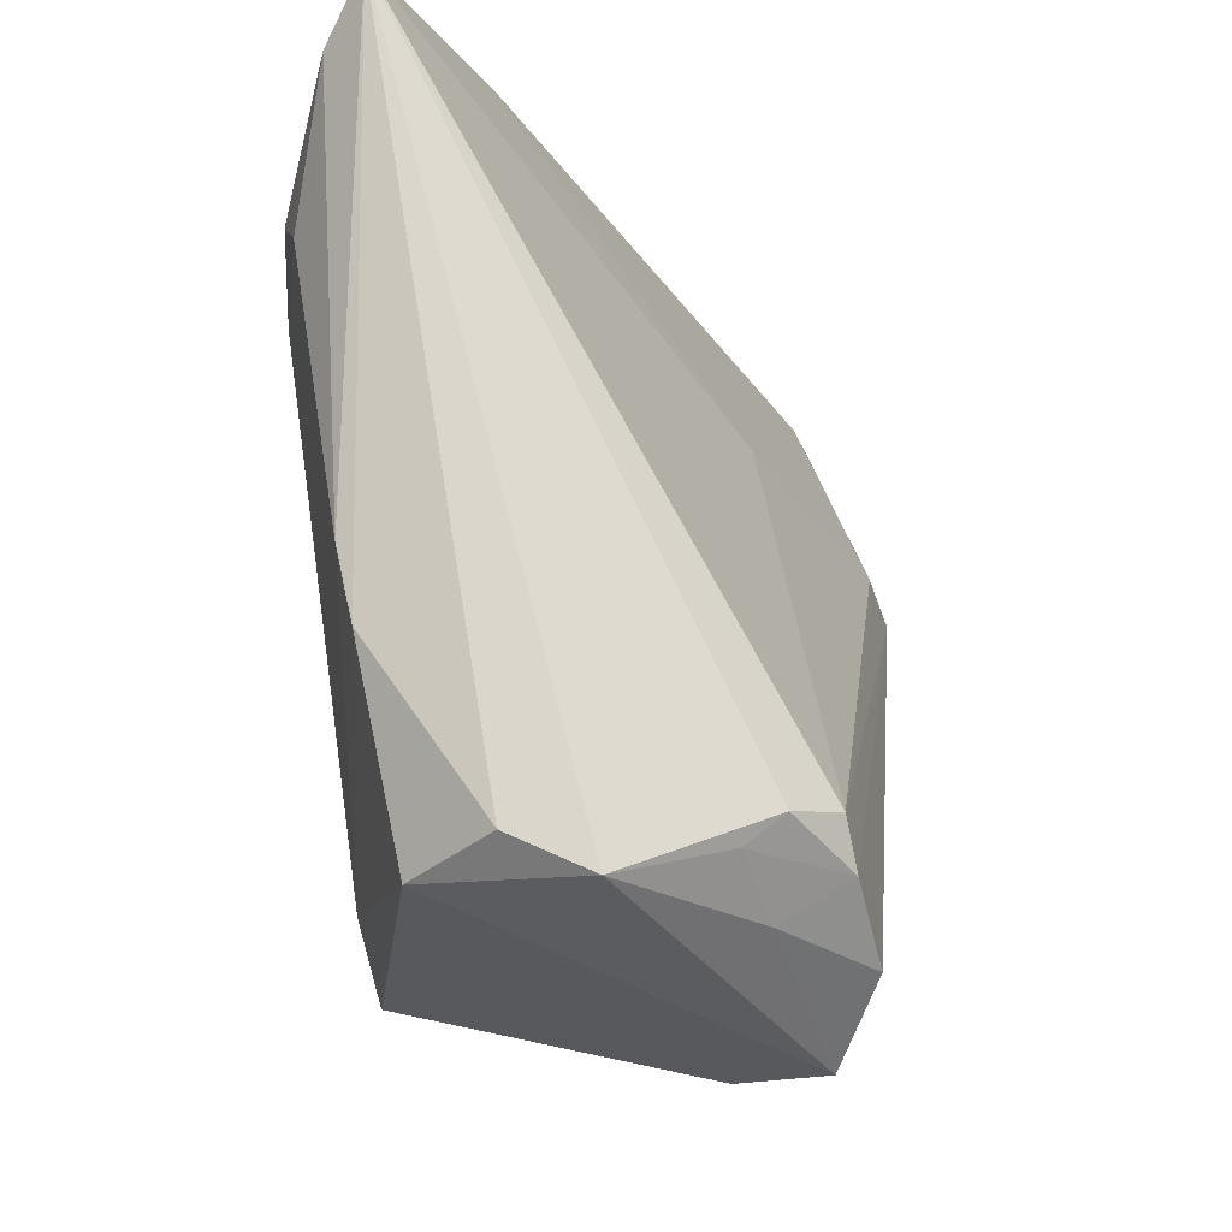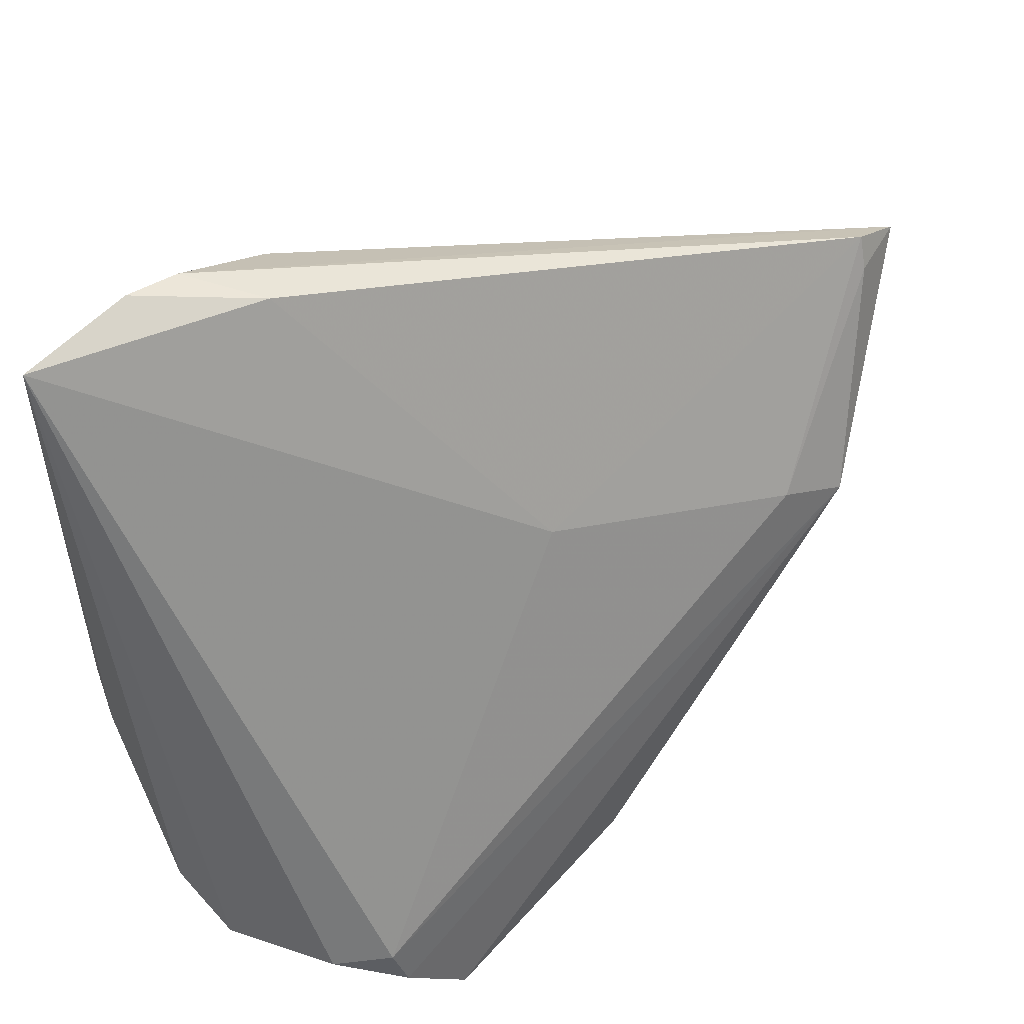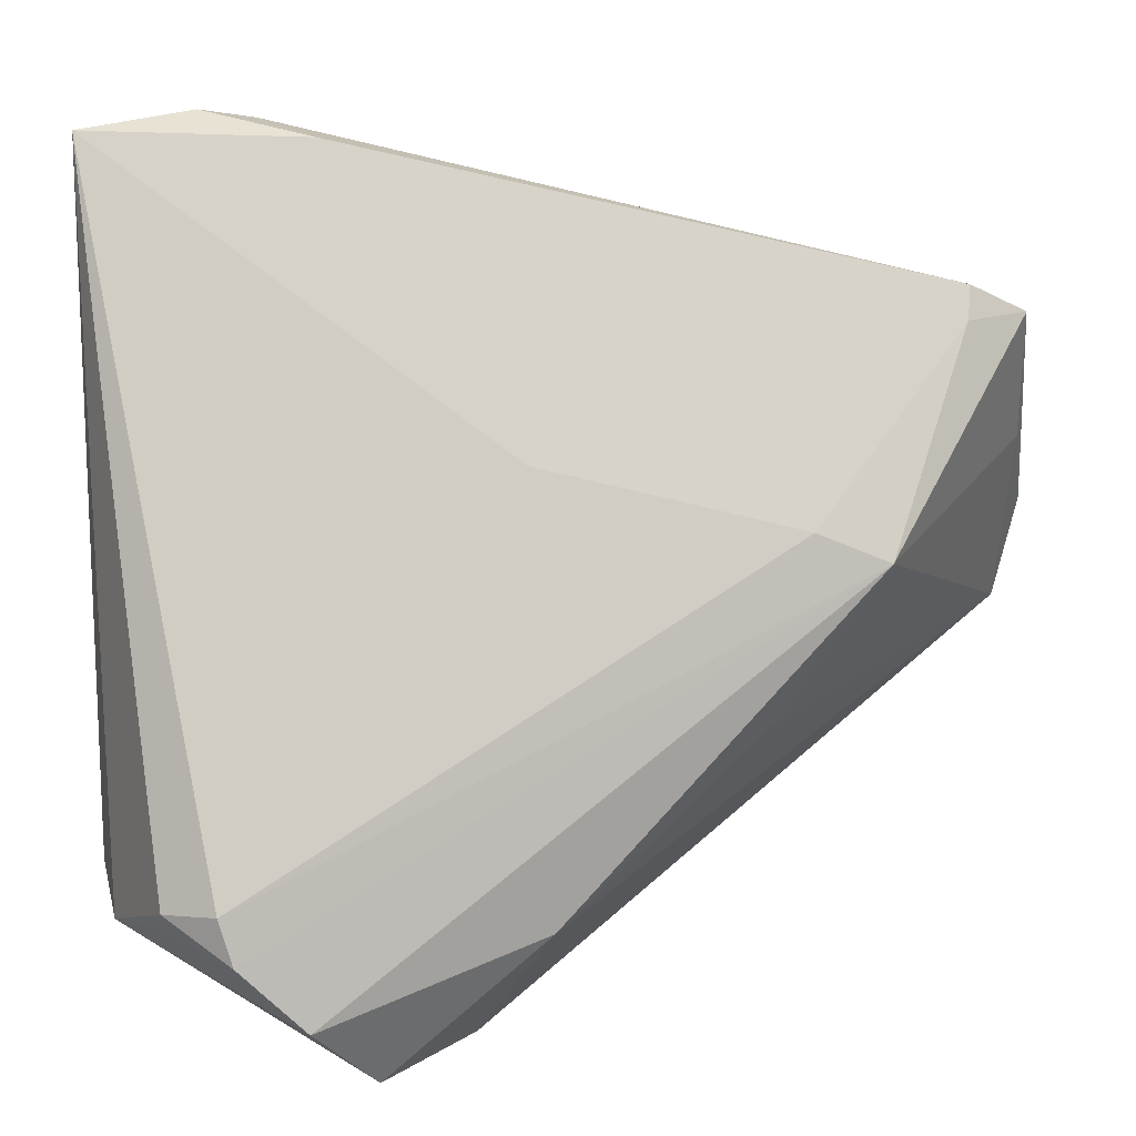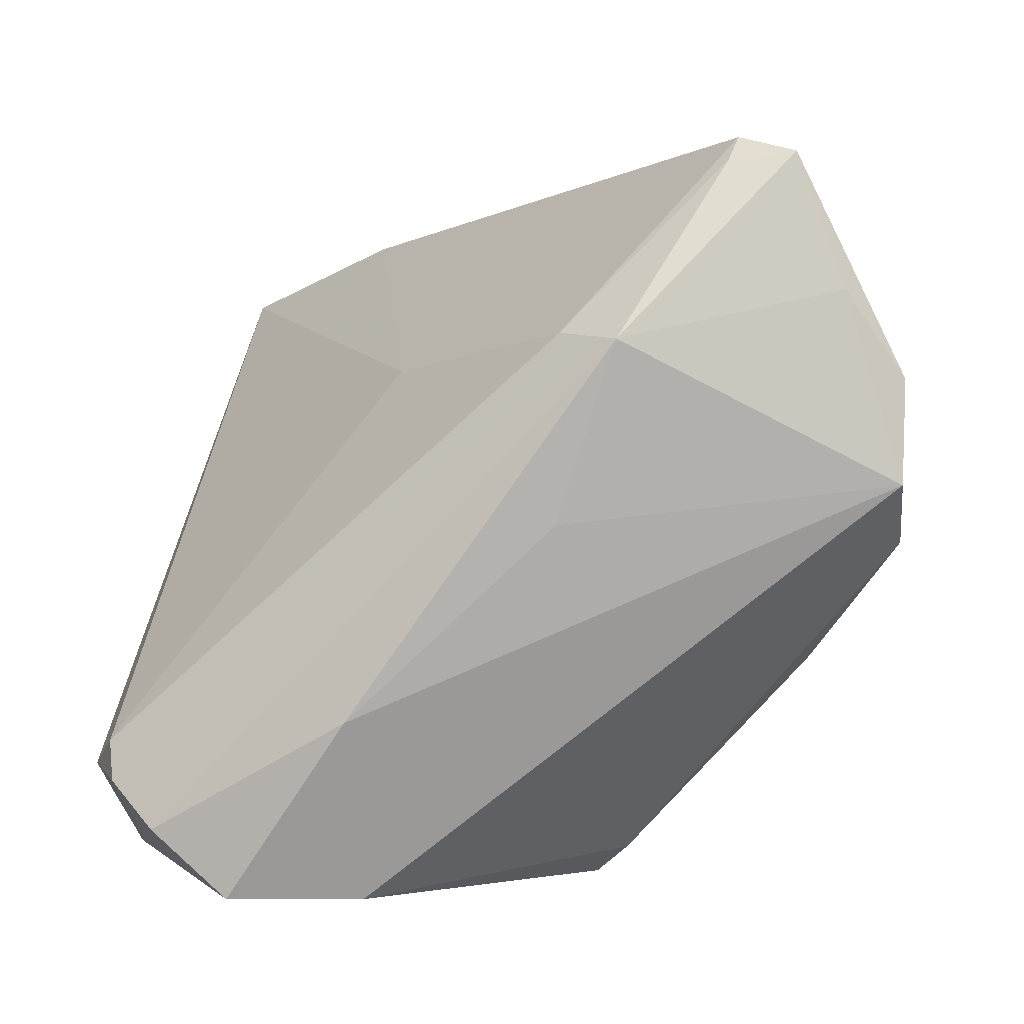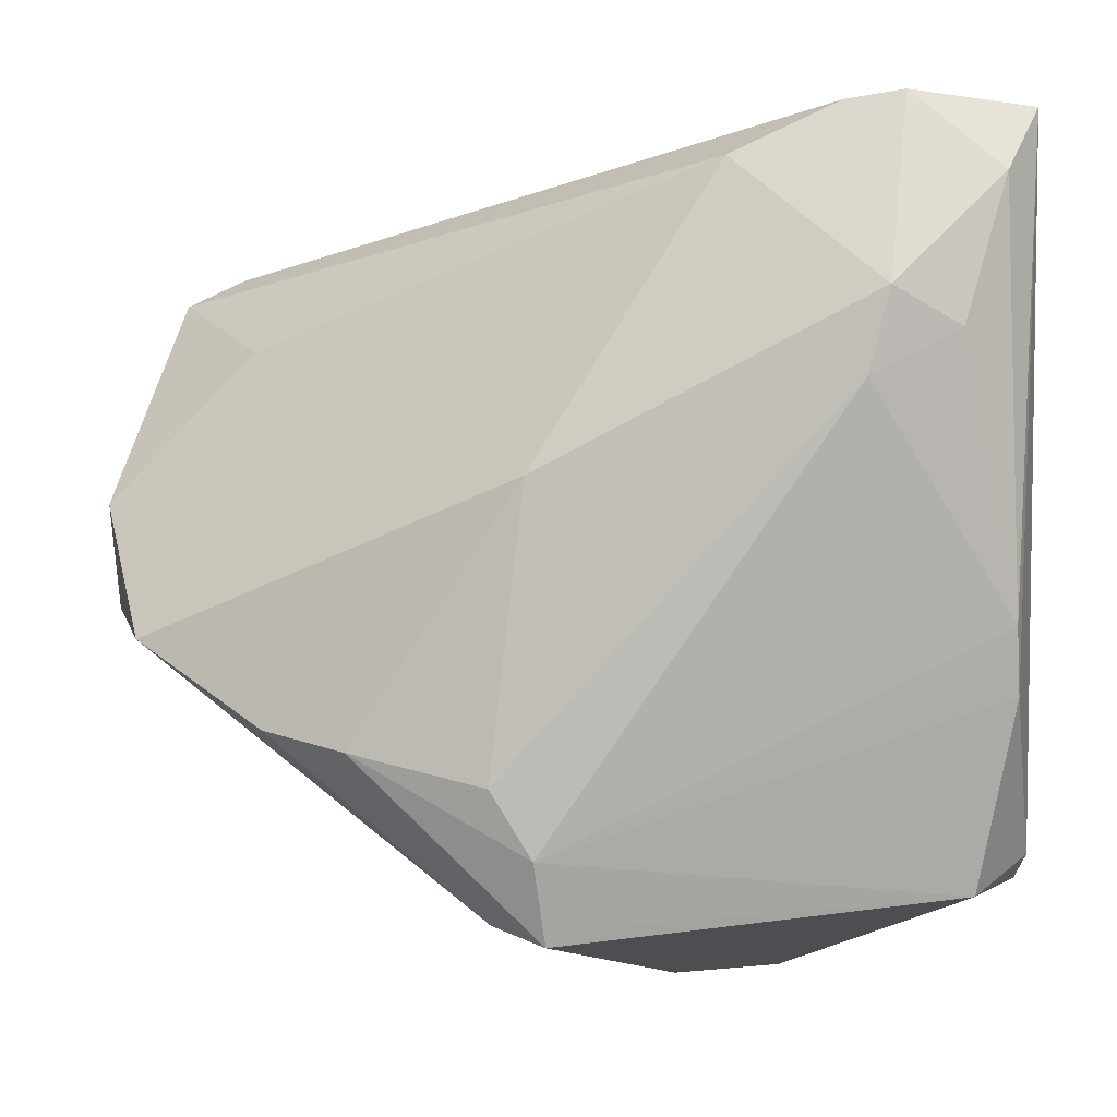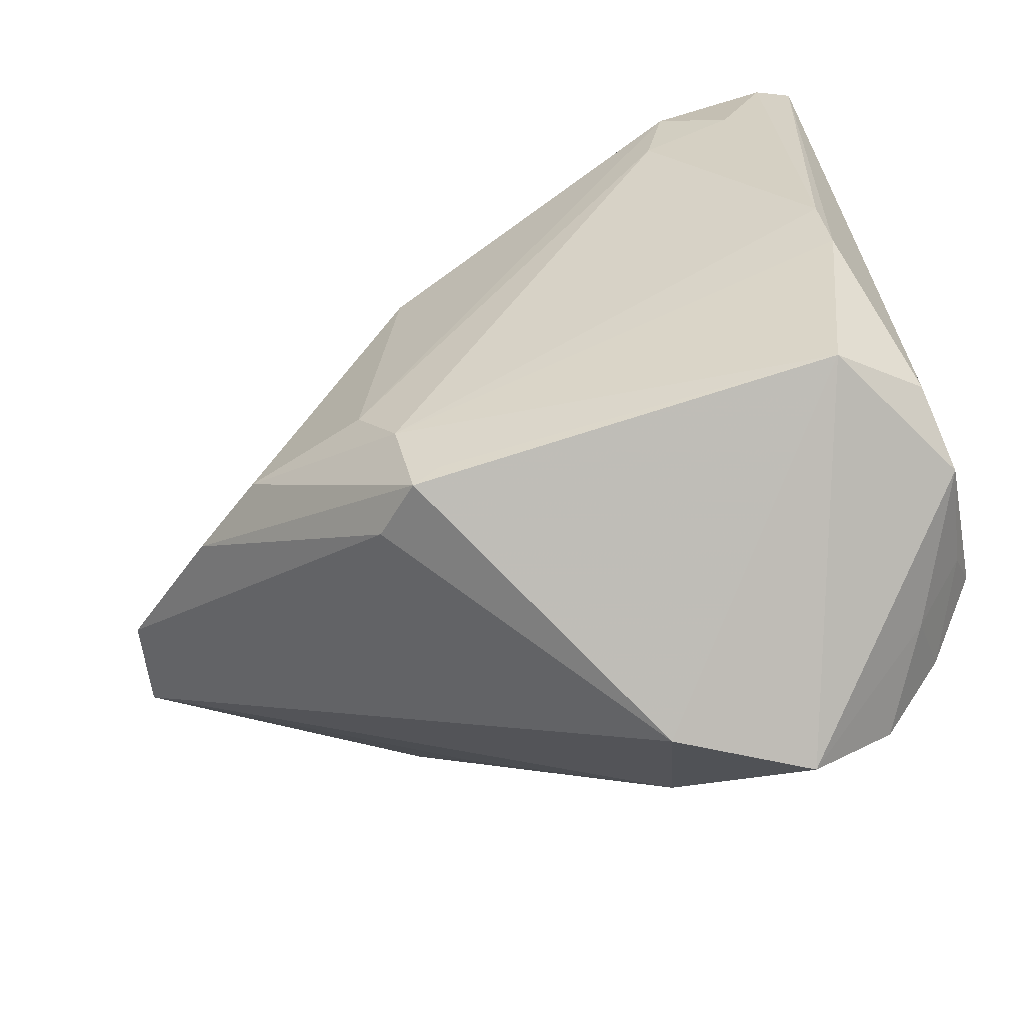
<metadata>
{"format":"obj","ext":"obj","renderer":"f3d","projection":"perspective","resolution":1024,"background":"white","views":[{"elev":-15.2,"azim":-83.4,"up":"+Y"},{"elev":49.6,"azim":-41.7,"up":"+Y"},{"elev":13.9,"azim":-10.4,"up":"+Y"},{"elev":-21.0,"azim":30.4,"up":"+Y"},{"elev":1.6,"azim":-173.7,"up":"+Y"},{"elev":-66.0,"azim":-150.7,"up":"+Y"}]}
</metadata>
<code>
v 0.04364 0.02714 0.003339
v -0.03898 -0.02708 0.02192
v -0.02674 0.0229 -0.02549
v -0.03075 0.05352 -0.01582
v -0.04282 -0.01073 -0.01524
v 0.007893 -0.0277 -0.0247
v 0.001918 -0.02963 0.02837
v 0.006897 -0.03722 -0.02182
v -0.04119 0.04445 -0.01963
v -0.004438 -0.04625 0.01418
v -0.04253 -0.003076 -0.01699
v 0.02947 0.0124 0.02749
v 0.01322 -0.03562 -0.01799
v 0.0087 0.01272 -0.02563
v 0.04779 0.03299 0.02008
v -0.03331 -0.02614 0.02646
v -0.01644 -0.04684 0.02447
v -0.0366 0.02803 -0.02291
v 0.03755 0.009119 0.02909
v 0.06077 0.009464 0.001945
v 0.003849 -0.03526 -0.02159
v 0.02671 -0.009156 0.02373
v 0.05427 -0.005484 -0.01037
v -0.04451 -0.02918 -0.002148
v -0.04451 0.05145 -0.01521
v 0.001105 0.01833 0.01662
v 0.05879 -0.002541 -0.0003402
v -0.01175 0.04669 -0.01705
v 0.05519 0.03337 0.01746
v -0.03274 -0.03596 0.02007
v 0.02811 -0.01657 -0.02362
v -0.04366 -0.03308 0.006596
v 0.04842 0.03659 0.01845
v -0.03916 -0.03019 0.01783
v 0.05733 0.01829 0.01012
v 0.01248 -0.02 -0.02563
v -0.02414 0.05254 -0.0157
v -0.02905 0.03229 -0.02563
v -0.03181 -0.03153 0.02742
v -0.01821 0.05091 -0.007578
v -0.03848 -0.03264 -0.01123
v 0.03808 -0.01467 -0.01919
v -0.02419 -0.03876 0.02911
f 41 32 24
f 24 32 25
f 25 32 2
f 40 4 25
f 40 26 33
f 25 26 40
f 37 40 33
f 4 40 37
f 28 38 37
f 37 38 4
f 25 2 16
f 16 2 39
f 16 26 25
f 39 19 16
f 39 2 34
f 34 2 32
f 43 19 39
f 7 19 43
f 33 26 12
f 26 16 12
f 12 16 19
f 7 27 22
f 22 19 7
f 27 19 22
f 23 27 13
f 41 24 5
f 5 24 25
f 25 11 5
f 3 18 38
f 11 18 3
f 39 34 30
f 30 43 39
f 30 34 32
f 41 8 10
f 8 13 10
f 10 27 7
f 10 13 27
f 33 12 15
f 15 12 19
f 20 27 23
f 28 1 20
f 38 18 9
f 25 4 9
f 4 38 9
f 9 11 25
f 9 18 11
f 21 8 41
f 23 13 42
f 42 13 8
f 8 31 42
f 36 3 38
f 17 32 41
f 41 10 17
f 17 30 32
f 43 30 17
f 7 43 17
f 17 10 7
f 29 20 1
f 33 15 29
f 29 15 19
f 29 1 28
f 29 37 33
f 28 37 29
f 6 31 8
f 6 36 31
f 8 21 6
f 3 36 6
f 11 3 6
f 6 5 11
f 41 5 6
f 6 21 41
f 14 36 38
f 31 36 14
f 14 38 28
f 14 42 31
f 23 42 14
f 14 20 23
f 28 20 14
f 35 29 19
f 20 29 35
f 35 19 27
f 27 20 35

</code>
